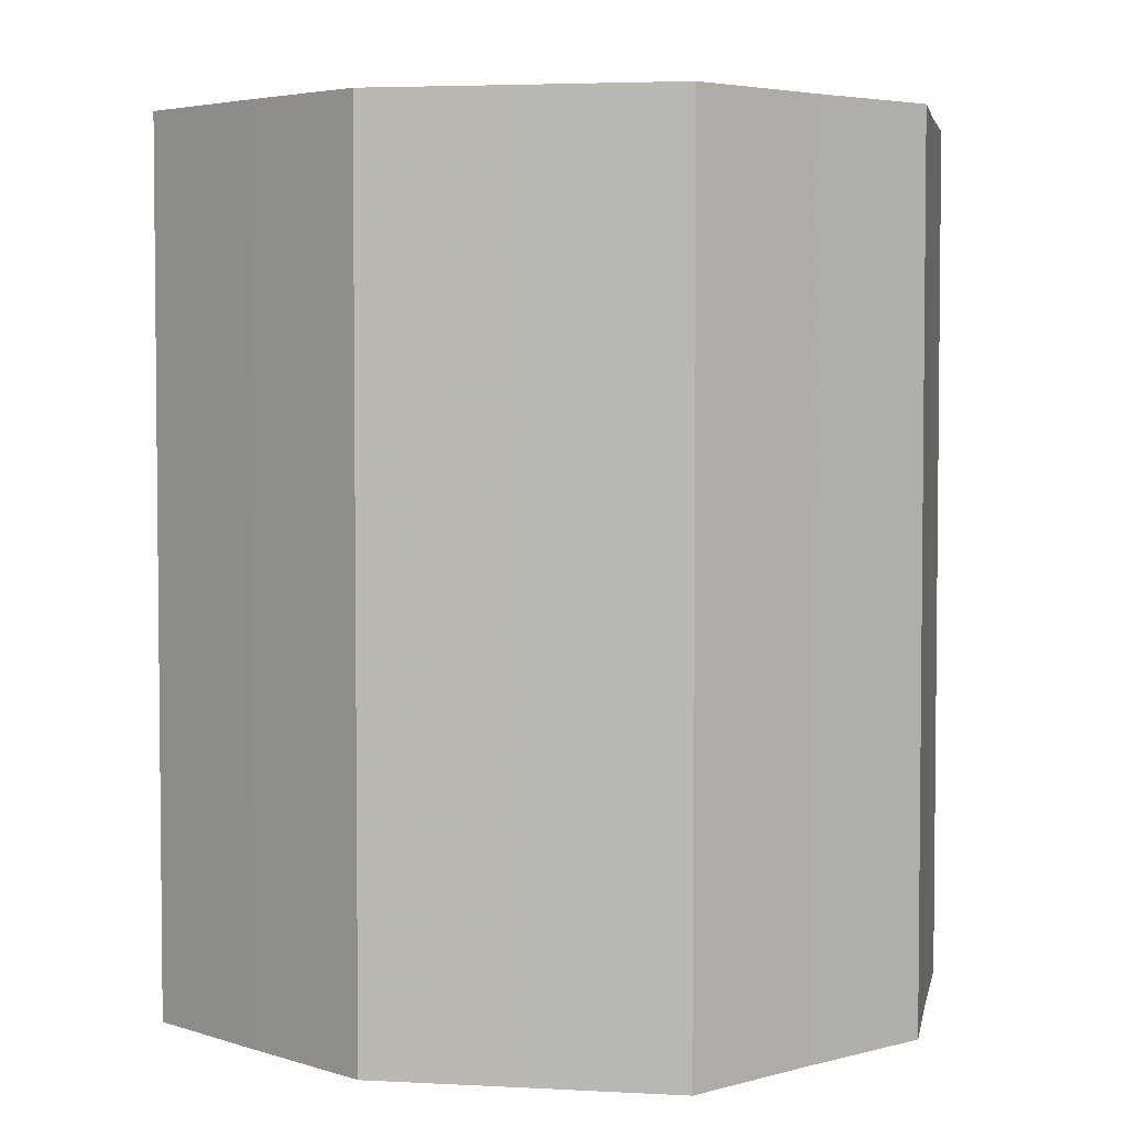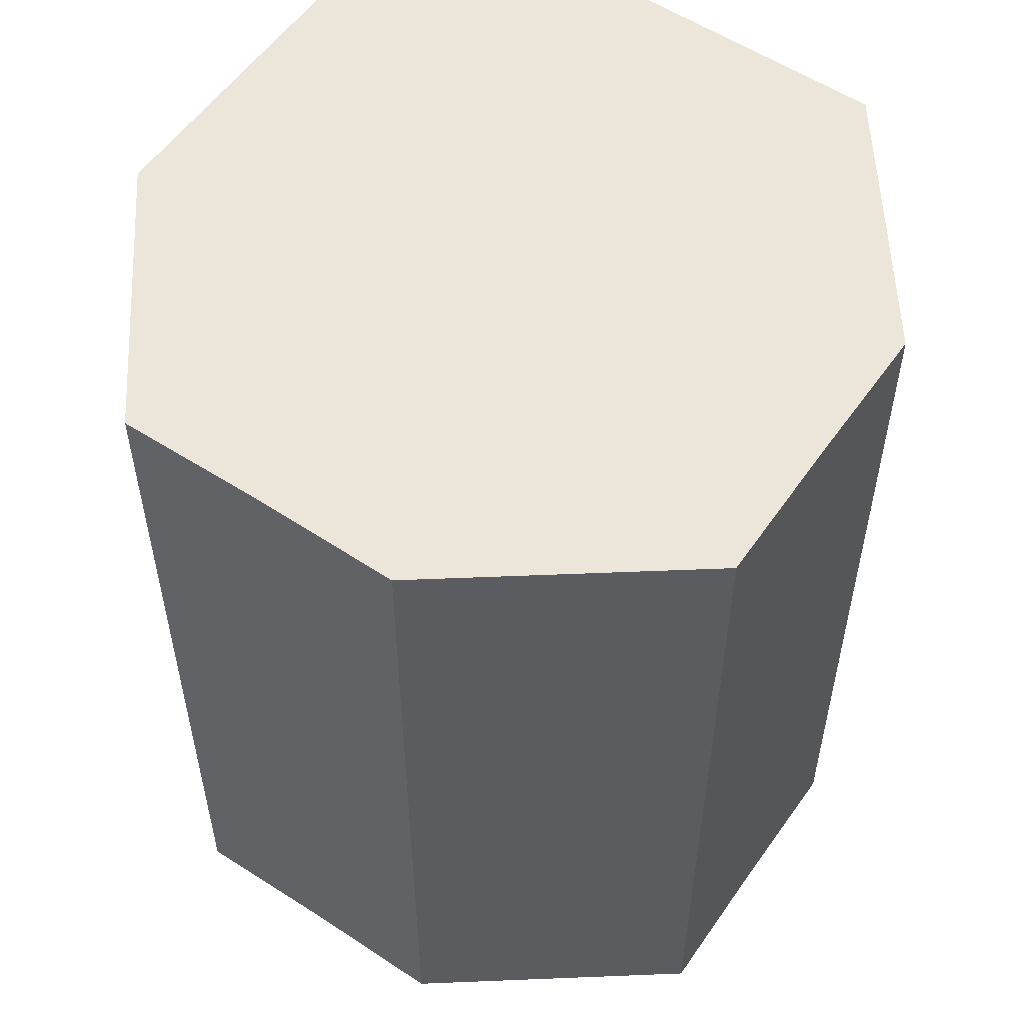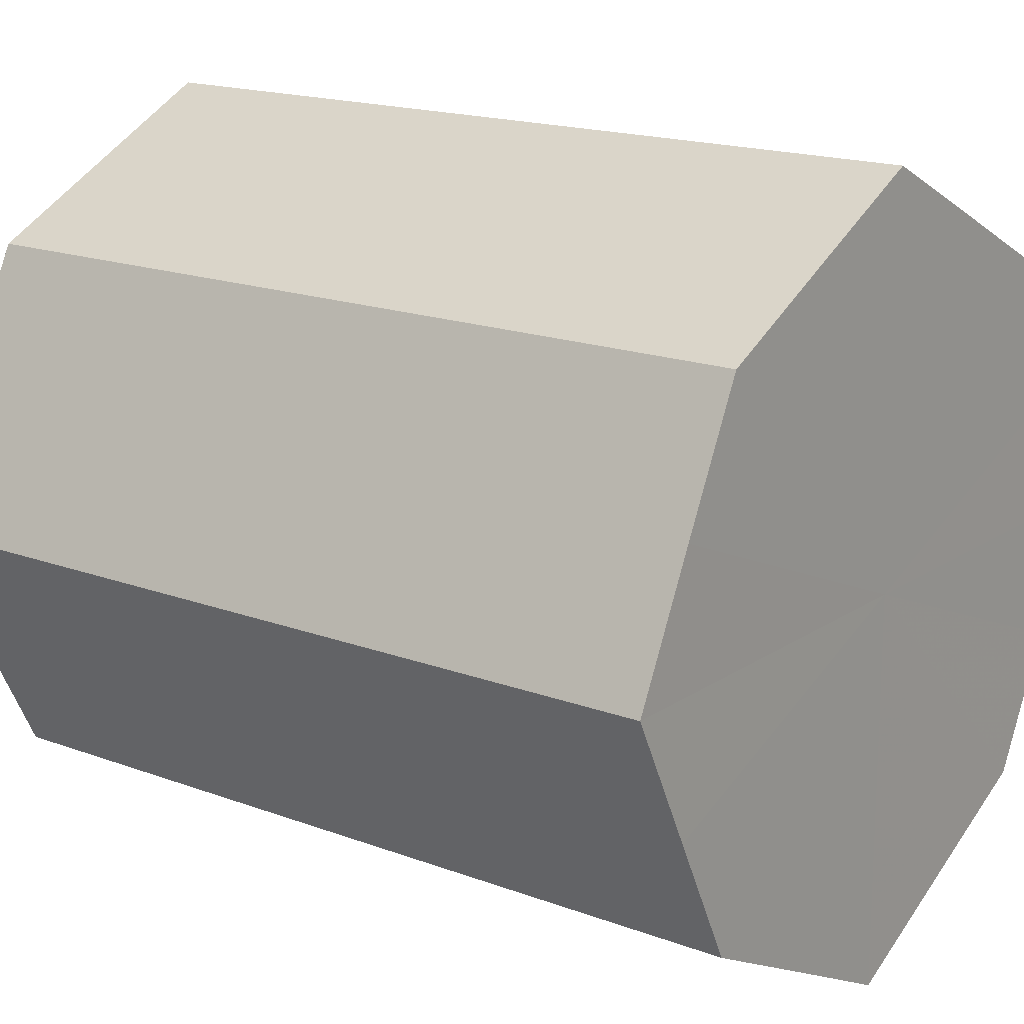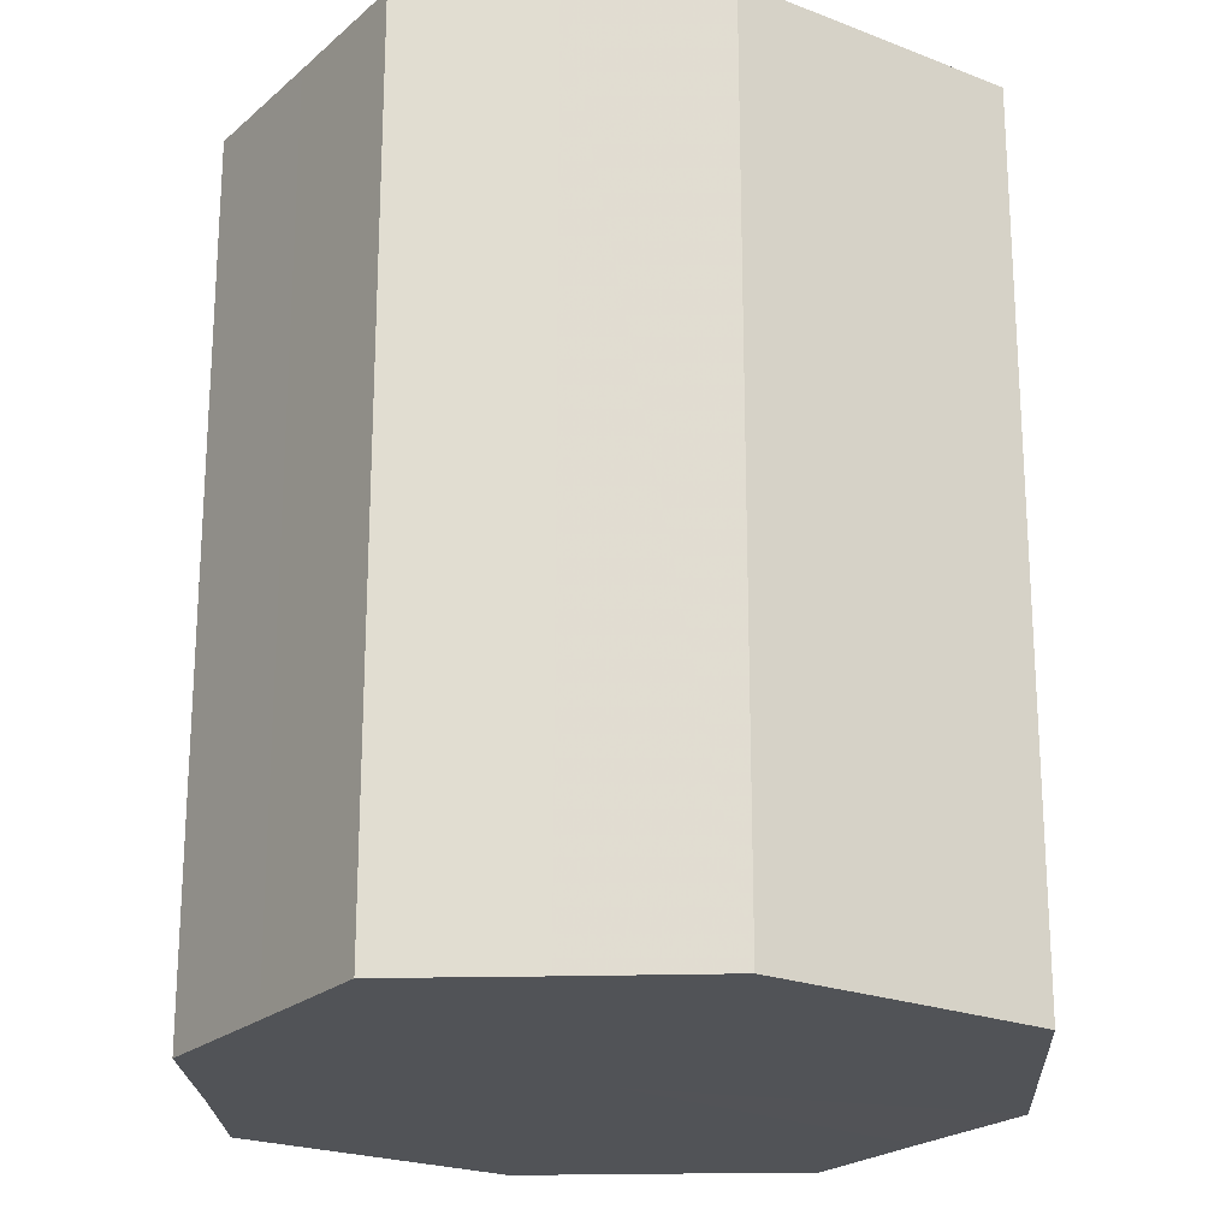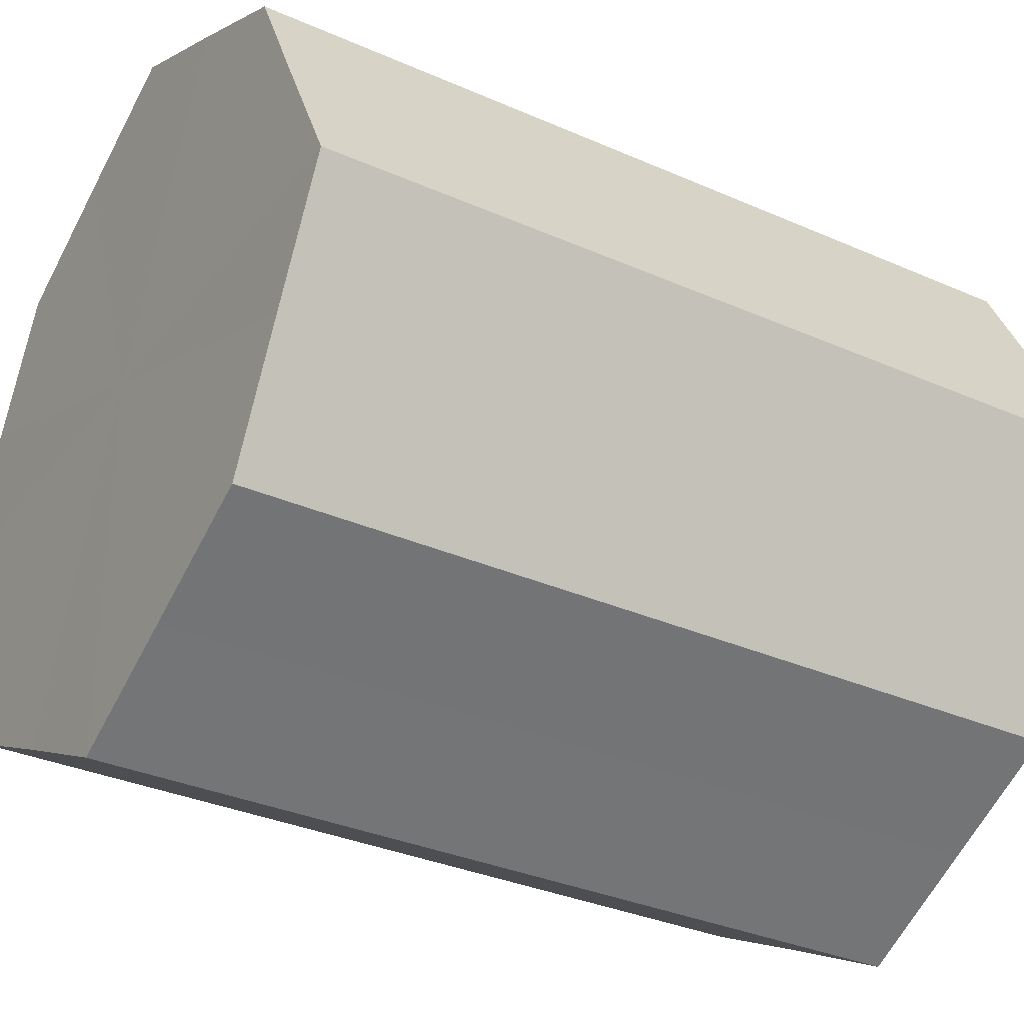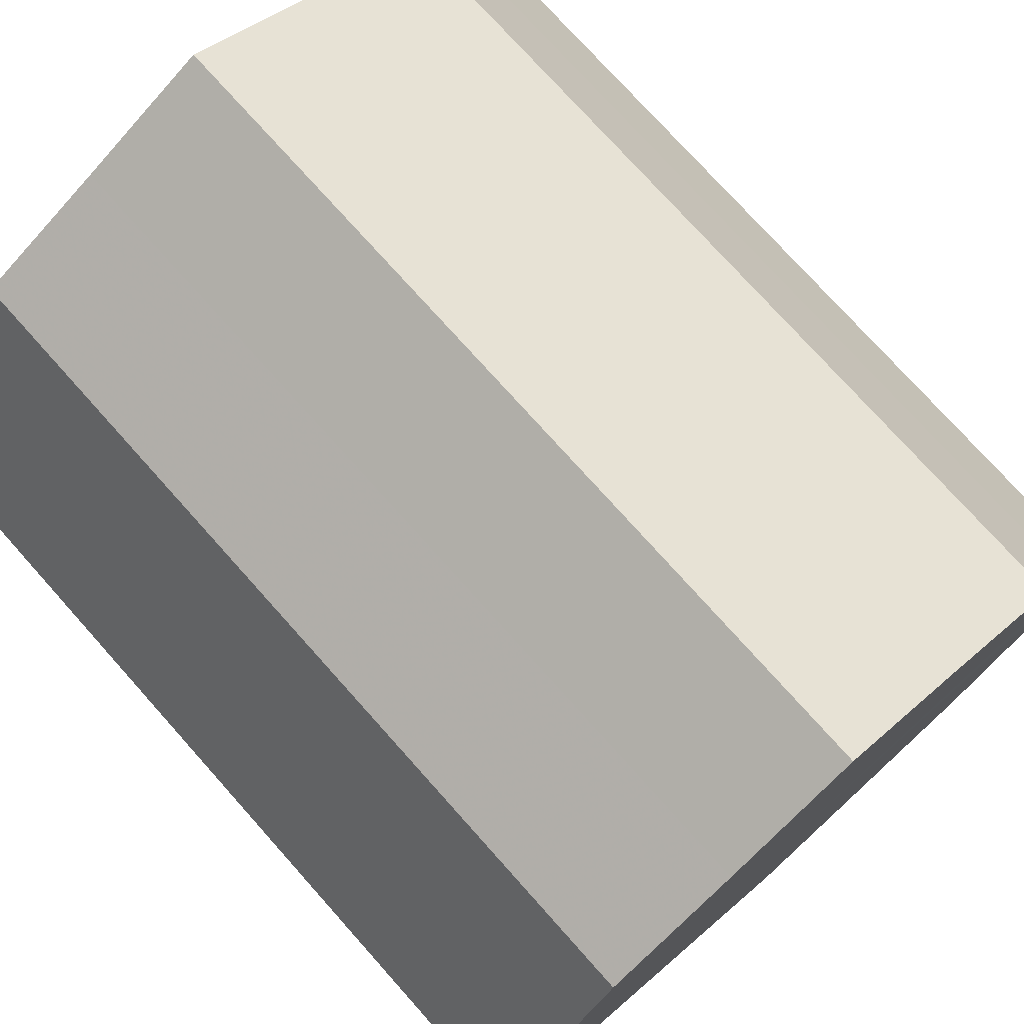
<metadata>
{"format":"obj","ext":"obj","renderer":"f3d","projection":"perspective","resolution":1024,"background":"white","views":[{"elev":4.0,"azim":163.8,"up":"+Z"},{"elev":56.0,"azim":-29.0,"up":"+Z"},{"elev":17.0,"azim":-52.9,"up":"+Y"},{"elev":-22.1,"azim":29.2,"up":"+Z"},{"elev":-32.9,"azim":58.6,"up":"+Y"},{"elev":75.4,"azim":-41.7,"up":"+Y"}]}
</metadata>
<code>
o 22757
v 2162 1880 7.41
v 2162 1880 7.41
v 2162 1880 7.54
v 2162 1880 7.41
v 2162 1880 7.54
v 2162 1880 7.41
v 2162 1880 7.54
v 2162 1880 7.41
v 2162 1880 7.54
v 2162 1880 7.41
v 2162 1880 7.54
v 2162 1880 7.41
v 2162 1880 7.54
v 2162 1880 7.41
v 2162 1880 7.54
v 2162 1880 7.41
v 2162 1880 7.54
v 2162 1880 7.41
v 2162 1880 7.54
v 2162 1880 7.41
v 2162 1880 7.54
v 2162 1880 7.41
v 2162 1880 7.54
v 2162 1880 7.41
v 2162 1880 7.54
v 2162 1880 7.41
v 2162 1880 7.54
v 2162 1880 7.41
v 2162 1880 7.54
v 2162 1880 7.41
v 2162 1880 7.54
v 2162 1880 7.54
v 2162 1880 7.54
v 2162 1880 7.41
v 2162 1880 7.54
v 2162 1880 7.41
v 2162 1880 7.54
v 2162 1880 7.54
v 2162 1880 7.41
v 2162 1880 7.54
v 2162 1880 7.41
v 2162 1880 7.41
v 2162 1880 7.54
v 2162 1880 7.54
v 2162 1880 7.41
v 2162 1880 7.54
v 2162 1880 7.41
v 2162 1880 7.41
v 2162 1880 7.54
v 2162 1880 7.54
v 2162 1880 7.41
v 2162 1880 7.54
v 2162 1880 7.41
v 2162 1880 7.41
v 2162 1880 7.54
v 2162 1880 7.54
v 2162 1880 7.41
v 2162 1880 7.54
v 2162 1880 7.41
v 2162 1880 7.41
v 2162 1880 7.54
v 2162 1880 7.54
v 2162 1880 7.41
v 2162 1880 7.41
v 2162 1880 7.41
v 2162 1880 7.41
v 2162 1880 7.41
v 2162 1880 7.41
v 2162 1880 7.41
v 2162 1880 7.41
v 2162 1880 7.41
v 2162 1880 7.41
v 2162 1880 7.41
v 2162 1880 7.41
v 2162 1880 7.41
v 2162 1880 7.41
v 2162 1880 7.41
v 2162 1880 7.41
v 2162 1880 7.41
v 2162 1880 7.41
v 2162 1880 7.41
v 2162 1880 7.54
v 2162 1880 7.54
v 2162 1880 7.54
v 2162 1880 7.54
v 2162 1880 7.54
v 2162 1880 7.54
v 2162 1880 7.54
v 2162 1880 7.54
v 2162 1880 7.54
v 2162 1880 7.54
v 2162 1880 7.54
v 2162 1880 7.54
v 2162 1880 7.54
v 2162 1880 7.54
v 2162 1880 7.54
v 2162 1880 7.54
v 2162 1880 7.54
f 1 2 3
f 2 4 5
f 6 1 7
f 4 8 9
f 10 6 11
f 8 12 13
f 14 10 15
f 12 16 17
f 18 14 19
f 16 20 21
f 22 18 23
f 20 24 25
f 26 22 27
f 24 28 29
f 30 26 31
f 28 30 32
f 33 34 35
f 35 36 37
f 38 39 33
f 40 41 38
f 37 42 43
f 44 45 40
f 46 47 44
f 43 48 49
f 50 51 46
f 52 53 50
f 49 54 55
f 56 57 52
f 58 59 56
f 55 60 61
f 62 63 58
f 61 64 62
f 65 66 67
f 65 68 66
f 65 67 69
f 65 70 68
f 65 69 71
f 65 72 70
f 65 71 73
f 65 74 72
f 65 73 75
f 65 76 74
f 65 75 77
f 65 78 76
f 65 77 79
f 65 80 78
f 65 79 81
f 65 81 80
f 82 83 84
f 82 85 83
f 82 84 86
f 82 87 85
f 82 86 88
f 82 89 87
f 82 88 90
f 82 91 89
f 82 90 92
f 82 93 91
f 82 92 94
f 82 95 93
f 82 94 96
f 82 97 95
f 82 96 98
f 82 98 97

</code>
